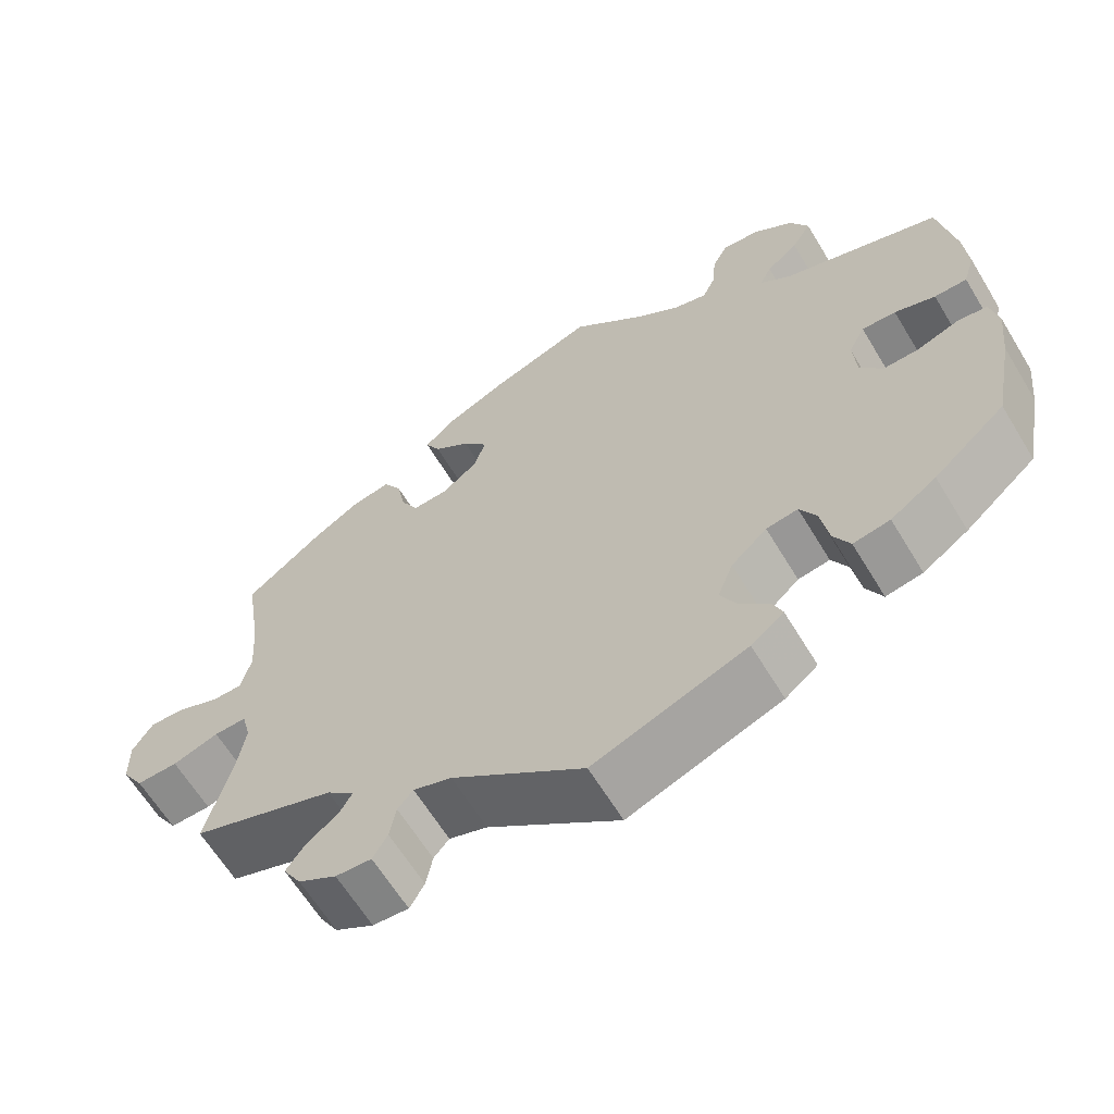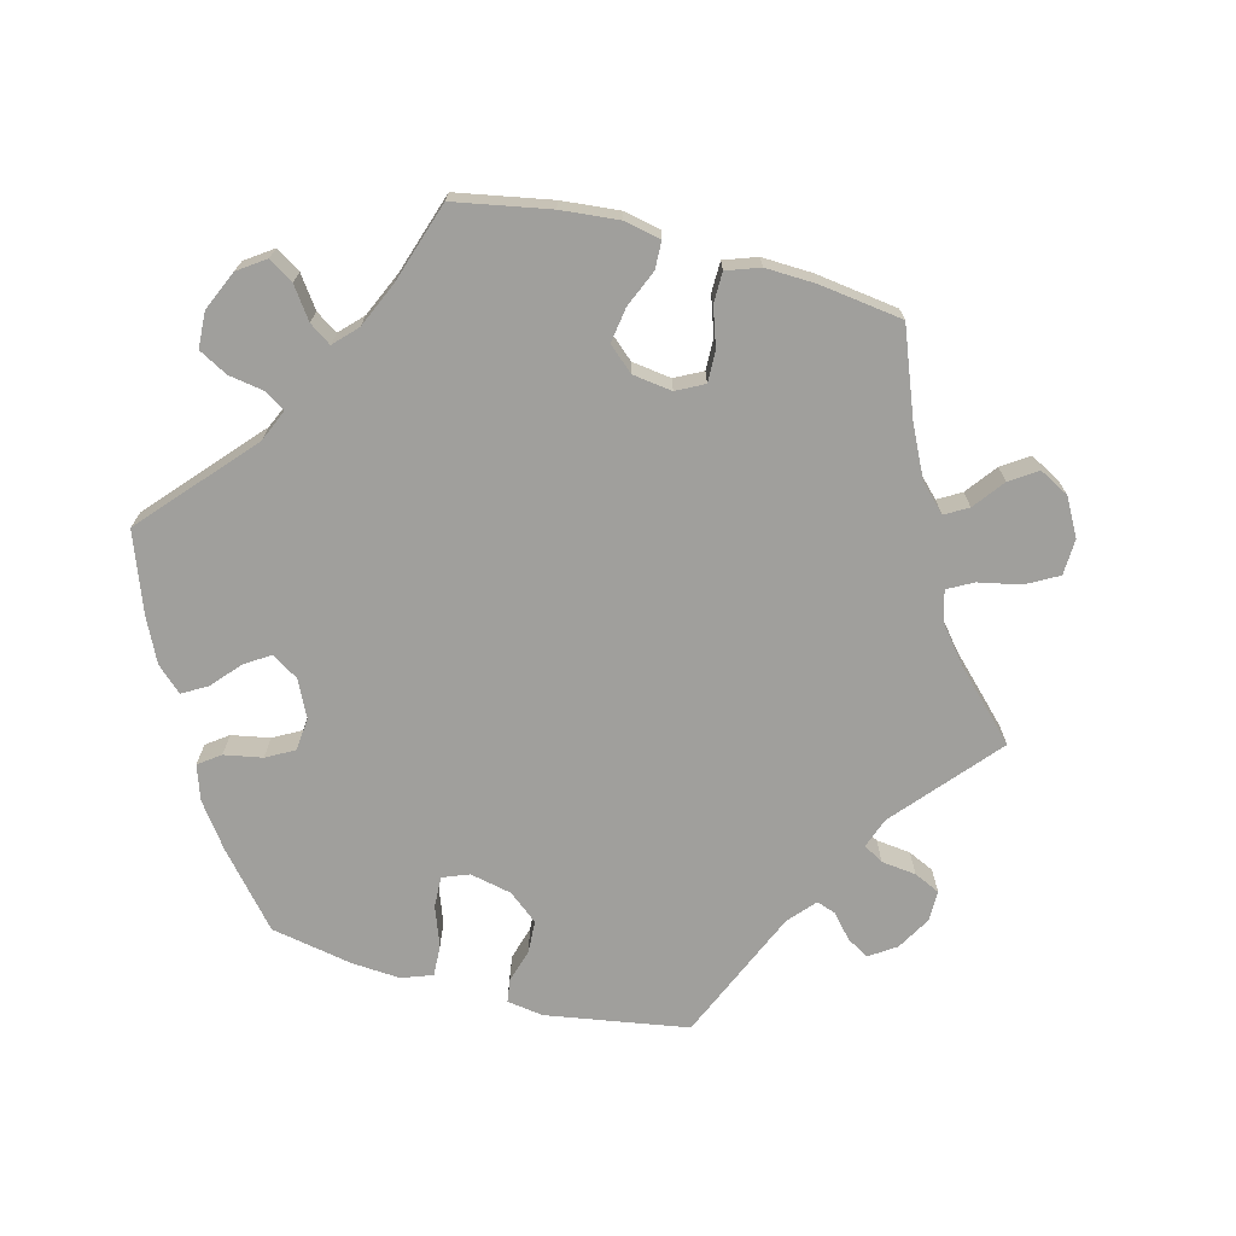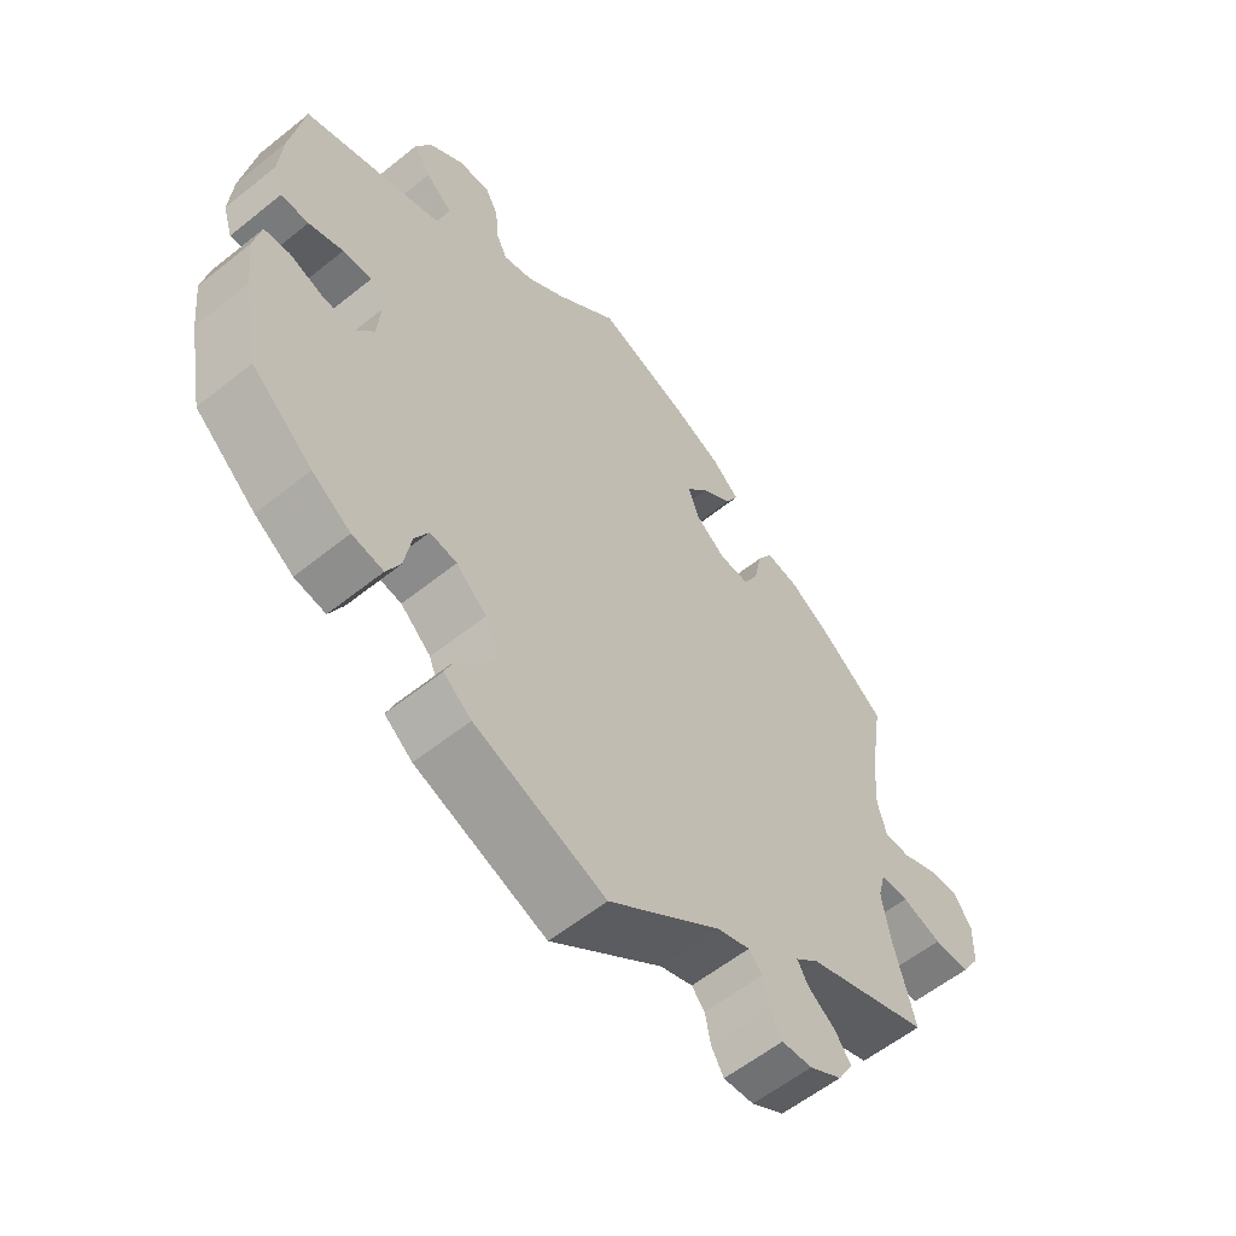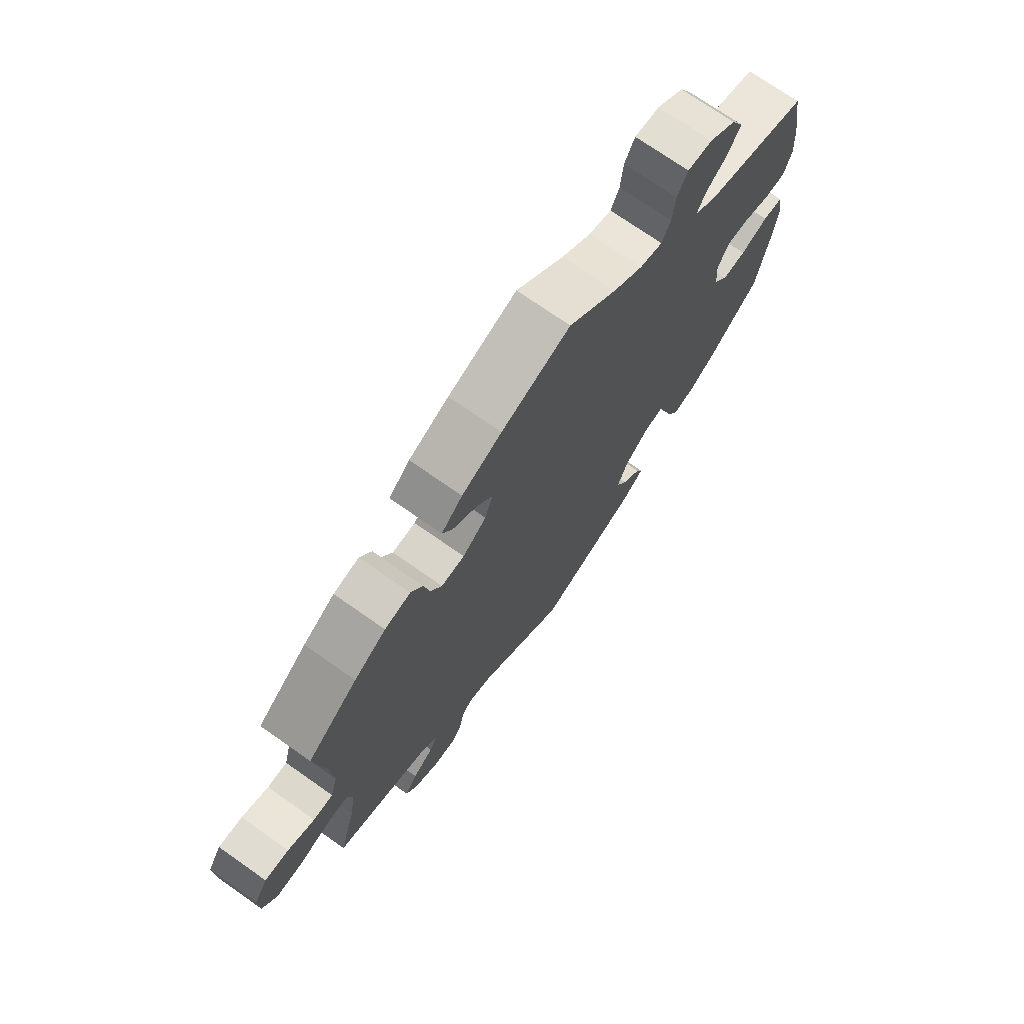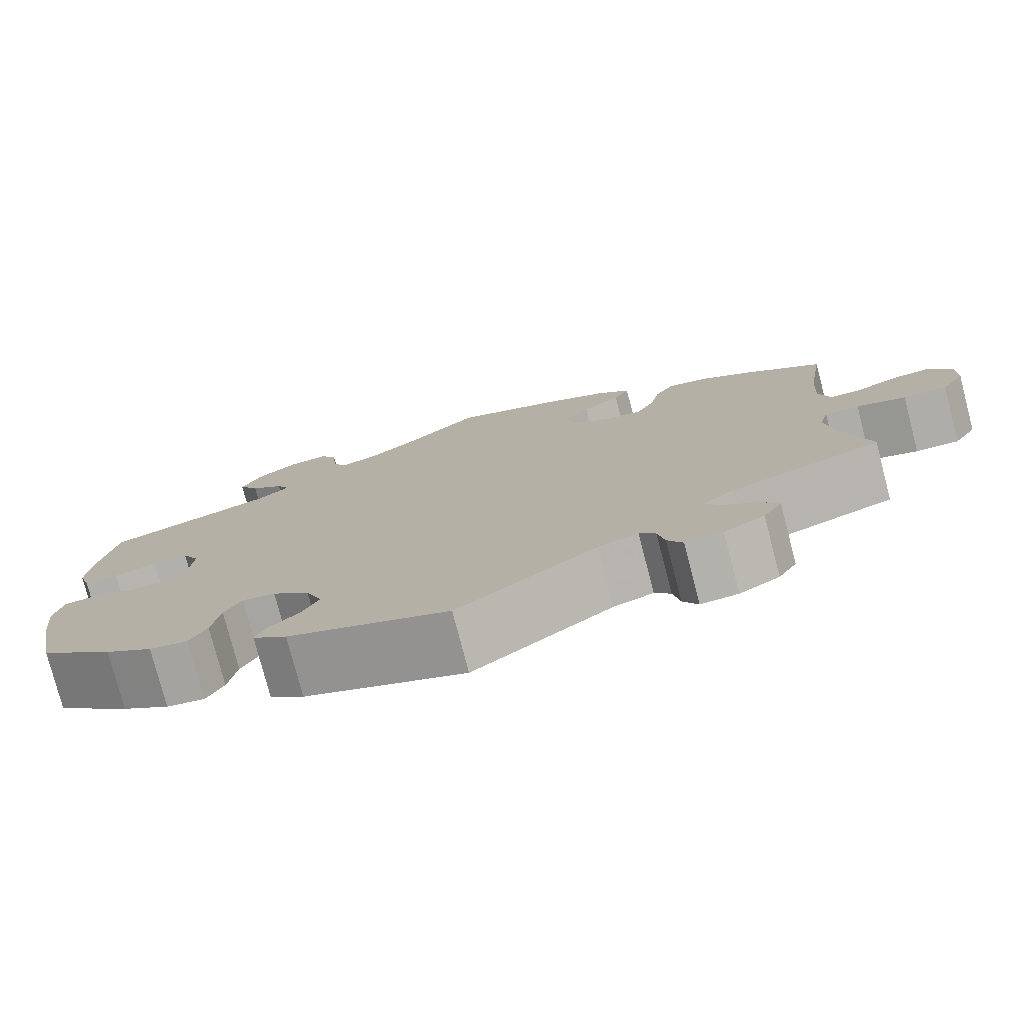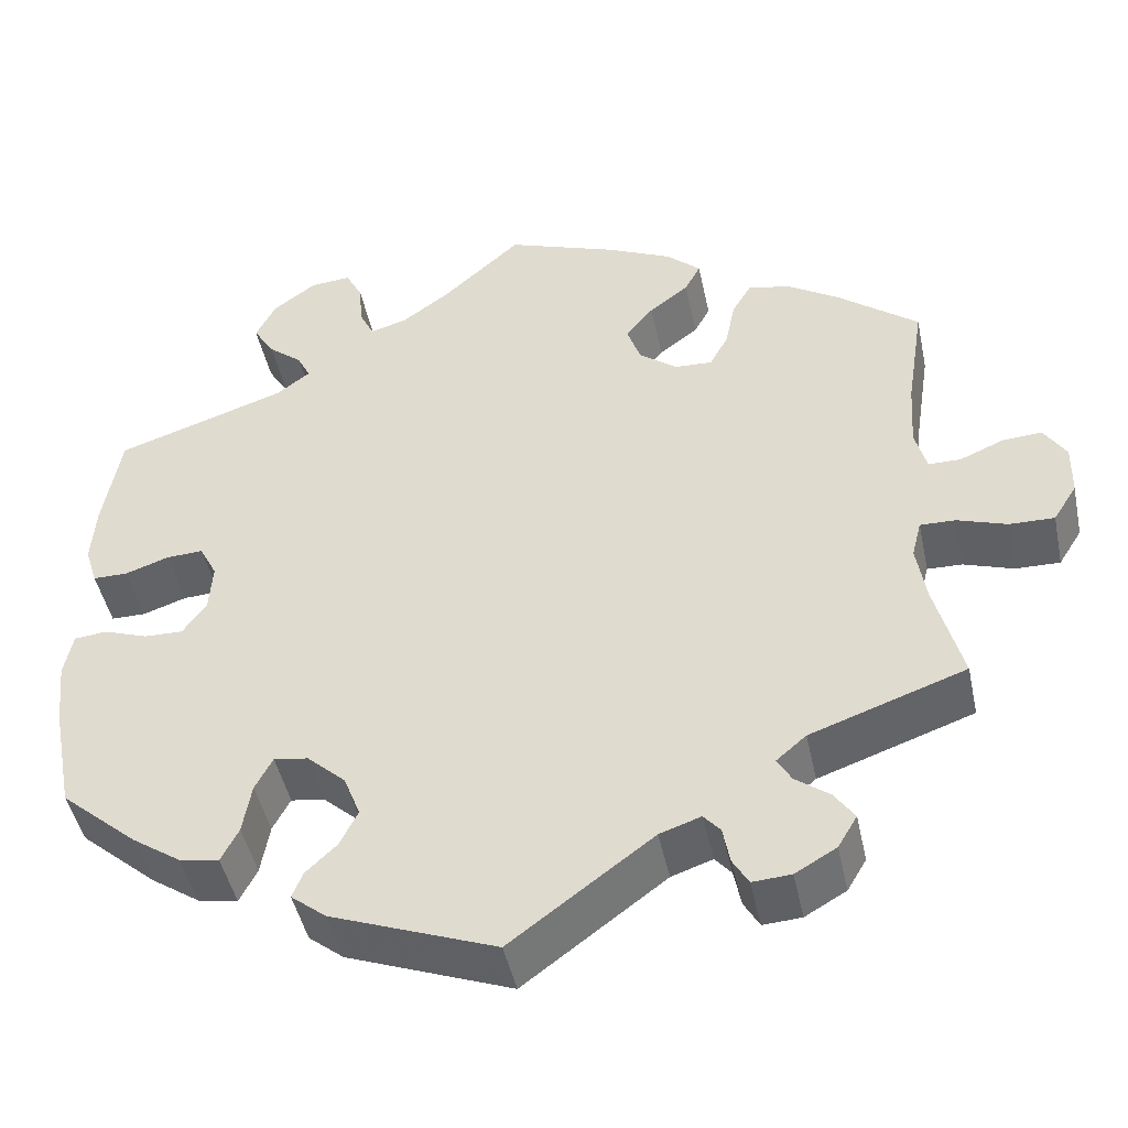
<metadata>
{"format":"obj","ext":"obj","renderer":"f3d","projection":"perspective","resolution":1024,"background":"white","views":[{"elev":-63.4,"azim":-148.8,"up":"+Z"},{"elev":-71.2,"azim":15.3,"up":"+Y"},{"elev":-58.0,"azim":-50.3,"up":"+Z"},{"elev":72.7,"azim":125.1,"up":"+Z"},{"elev":-77.7,"azim":14.6,"up":"+Z"},{"elev":-46.0,"azim":11.9,"up":"+Z"}]}
</metadata>
<code>
v 0.126 0.07 0.533
v 0.2 0.07 0.499
v 0.239 0.07 0.464
v 0.221 0.07 0.43
v 0.176 0.07 0.396
v 0.145 0.07 0.357
v 0.16 0.07 0.313
v 0.204 0.07 0.279
v 0.247 0.07 0.277
v 0.268 0.07 0.316
v 0.279 0.07 0.371
v 0.301 0.07 0.408
v 0.349 0.07 0.399
v 0.408 0.07 0.362
v 0.501 0.07 0.29
v 0.481 0.07 0.162
v 0.476 0.07 0.085
v 0.489 0.07 0.036
v 0.526 0.07 0.036
v 0.576 0.07 0.057
v 0.621 0.07 0.06
v 0.646 0.07 0.02
v 0.645 0.07 -0.039
v 0.618 0.07 -0.082
v 0.567 0.07 -0.081
v 0.51 0.07 -0.062
v 0.47 0.07 -0.061
v 0.459 0.07 -0.104
v 0.47 0.07 -0.172
v 0.501 0.07 -0.289
v 0.324 0.07 -0.351
v 0.29 0.07 -0.38
v 0.306 0.07 -0.408
v 0.345 0.07 -0.437
v 0.368 0.07 -0.47
v 0.346 0.07 -0.507
v 0.299 0.07 -0.534
v 0.255 0.07 -0.537
v 0.237 0.07 -0.506
v 0.229 0.07 -0.464
v 0.21 0.07 -0.442
v 0.163 0.07 -0.458
v 0.001 0.07 -0.578
v -0.187 0.07 -0.507
v -0.227 0.07 -0.475
v -0.215 0.07 -0.445
v -0.18 0.07 -0.412
v -0.159 0.07 -0.371
v -0.178 0.07 -0.322
v -0.222 0.07 -0.282
v -0.261 0.07 -0.276
v -0.281 0.07 -0.314
v -0.291 0.07 -0.372
v -0.311 0.07 -0.411
v -0.356 0.07 -0.403
v -0.412 0.07 -0.365
v -0.5 0.07 -0.289
v -0.524 0.07 -0.163
v -0.532 0.07 -0.088
v -0.522 0.07 -0.038
v -0.485 0.07 -0.034
v -0.434 0.07 -0.052
v -0.39 0.07 -0.053
v -0.363 0.07 -0.015
v -0.359 0.07 0.041
v -0.379 0.07 0.08
v -0.421 0.07 0.078
v -0.471 0.07 0.061
v -0.511 0.07 0.061
v -0.525 0.07 0.106
v -0.52 0.07 0.174
v -0.5 0.07 0.289
v -0.306 0.07 0.353
v -0.267 0.07 0.382
v -0.282 0.07 0.412
v -0.321 0.07 0.444
v -0.345 0.07 0.483
v -0.322 0.07 0.528
v -0.273 0.07 0.564
v -0.227 0.07 0.568
v -0.208 0.07 0.532
v -0.203 0.07 0.479
v -0.187 0.07 0.446
v -0.145 0.07 0.458
v -0.09 0.07 0.498
v -0.001 0.07 0.578
v 0.126 0 0.533
v 0.2 0 0.499
v 0.239 0 0.464
v 0.221 0 0.43
v 0.176 0 0.396
v 0.145 0 0.357
v 0.16 0 0.313
v 0.204 0 0.279
v 0.247 0 0.277
v 0.268 0 0.316
v 0.279 0 0.371
v 0.301 0 0.408
v 0.349 0 0.399
v 0.408 0 0.362
v 0.501 0 0.29
v 0.481 0 0.162
v 0.476 0 0.085
v 0.489 0 0.036
v 0.526 0 0.036
v 0.576 0 0.057
v 0.621 0 0.06
v 0.646 0 0.02
v 0.645 0 -0.039
v 0.618 0 -0.082
v 0.567 0 -0.081
v 0.51 0 -0.062
v 0.47 0 -0.061
v 0.459 0 -0.104
v 0.47 0 -0.172
v 0.501 0 -0.289
v 0.324 0 -0.351
v 0.29 0 -0.38
v 0.306 0 -0.408
v 0.345 0 -0.437
v 0.368 0 -0.47
v 0.346 0 -0.507
v 0.299 0 -0.534
v 0.255 0 -0.537
v 0.237 0 -0.506
v 0.229 0 -0.464
v 0.21 0 -0.442
v 0.163 0 -0.458
v 0.001 0 -0.578
v -0.187 0 -0.507
v -0.227 0 -0.475
v -0.215 0 -0.445
v -0.18 0 -0.412
v -0.159 0 -0.371
v -0.178 0 -0.322
v -0.222 0 -0.282
v -0.261 0 -0.276
v -0.281 0 -0.314
v -0.291 0 -0.372
v -0.311 0 -0.411
v -0.356 0 -0.403
v -0.412 0 -0.365
v -0.5 0 -0.289
v -0.524 0 -0.163
v -0.532 0 -0.088
v -0.522 0 -0.038
v -0.485 0 -0.034
v -0.434 0 -0.052
v -0.39 0 -0.053
v -0.363 0 -0.015
v -0.359 0 0.041
v -0.379 0 0.08
v -0.421 0 0.078
v -0.471 0 0.061
v -0.511 0 0.061
v -0.525 0 0.106
v -0.52 0 0.174
v -0.5 0 0.289
v -0.306 0 0.353
v -0.267 0 0.382
v -0.282 0 0.412
v -0.321 0 0.444
v -0.345 0 0.483
v -0.322 0 0.528
v -0.273 0 0.564
v -0.227 0 0.568
v -0.208 0 0.532
v -0.203 0 0.479
v -0.187 0 0.446
v -0.145 0 0.458
v -0.09 0 0.498
v -0.001 0 0.578
f 85 86 1 2
f 84 85 2 3
f 83 84 3 4
f 79 80 81 82
f 79 82 83
f 78 79 83
f 75 76 77 78
f 74 75 78 83
f 70 71 72 73
f 70 73 74
f 67 68 69 70
f 66 67 70 74
f 65 66 74 83
f 59 60 61 62
f 59 62 63
f 58 59 63
f 57 58 63
f 56 57 63 64
f 52 53 54 55
f 51 52 55 56
f 44 45 46 47
f 42 43 44 47
f 41 42 47 48
f 37 38 39 40
f 37 40 41
f 36 37 41
f 33 34 35 36
f 32 33 36 41
f 31 32 41 48
f 29 30 31 48
f 23 24 25 26
f 23 26 27
f 22 23 27
f 19 20 21 22
f 18 19 22 27
f 17 18 27 28
f 13 14 15 16
f 13 16 17 28
f 10 11 12 13
f 9 10 13 28
f 65 83 4 5
f 64 65 5 6
f 51 56 64 6
f 50 51 6 7
f 49 50 7 8
f 28 29 48 49
f 8 9 28 49
f 88 87 172 171
f 89 88 171 170
f 90 89 170 169
f 168 167 166 165
f 169 168 165
f 169 165 164
f 164 163 162 161
f 169 164 161 160
f 159 158 157 156
f 160 159 156
f 156 155 154 153
f 160 156 153 152
f 169 160 152 151
f 148 147 146 145
f 149 148 145
f 149 145 144
f 149 144 143
f 150 149 143 142
f 141 140 139 138
f 142 141 138 137
f 133 132 131 130
f 133 130 129 128
f 134 133 128 127
f 126 125 124 123
f 127 126 123
f 127 123 122
f 122 121 120 119
f 127 122 119 118
f 134 127 118 117
f 134 117 116 115
f 112 111 110 109
f 113 112 109
f 113 109 108
f 108 107 106 105
f 113 108 105 104
f 114 113 104 103
f 102 101 100 99
f 114 103 102 99
f 99 98 97 96
f 114 99 96 95
f 91 90 169 151
f 92 91 151 150
f 92 150 142 137
f 93 92 137 136
f 94 93 136 135
f 135 134 115 114
f 135 114 95 94
f 1 87 88 2
f 2 88 89 3
f 3 89 90 4
f 4 90 91 5
f 5 91 92 6
f 6 92 93 7
f 7 93 94 8
f 8 94 95 9
f 9 95 96 10
f 10 96 97 11
f 11 97 98 12
f 12 98 99 13
f 13 99 100 14
f 14 100 101 15
f 15 101 102 16
f 16 102 103 17
f 17 103 104 18
f 18 104 105 19
f 19 105 106 20
f 20 106 107 21
f 21 107 108 22
f 22 108 109 23
f 23 109 110 24
f 24 110 111 25
f 25 111 112 26
f 26 112 113 27
f 27 113 114 28
f 28 114 115 29
f 29 115 116 30
f 30 116 117 31
f 31 117 118 32
f 32 118 119 33
f 33 119 120 34
f 34 120 121 35
f 35 121 122 36
f 36 122 123 37
f 37 123 124 38
f 38 124 125 39
f 39 125 126 40
f 40 126 127 41
f 41 127 128 42
f 42 128 129 43
f 43 129 130 44
f 44 130 131 45
f 45 131 132 46
f 46 132 133 47
f 47 133 134 48
f 48 134 135 49
f 49 135 136 50
f 50 136 137 51
f 51 137 138 52
f 52 138 139 53
f 53 139 140 54
f 54 140 141 55
f 55 141 142 56
f 56 142 143 57
f 57 143 144 58
f 58 144 145 59
f 59 145 146 60
f 60 146 147 61
f 61 147 148 62
f 62 148 149 63
f 63 149 150 64
f 64 150 151 65
f 65 151 152 66
f 66 152 153 67
f 67 153 154 68
f 68 154 155 69
f 69 155 156 70
f 70 156 157 71
f 71 157 158 72
f 72 158 159 73
f 73 159 160 74
f 74 160 161 75
f 75 161 162 76
f 76 162 163 77
f 77 163 164 78
f 78 164 165 79
f 79 165 166 80
f 80 166 167 81
f 81 167 168 82
f 82 168 169 83
f 83 169 170 84
f 84 170 171 85
f 85 171 172 86
f 86 172 87 1

</code>
